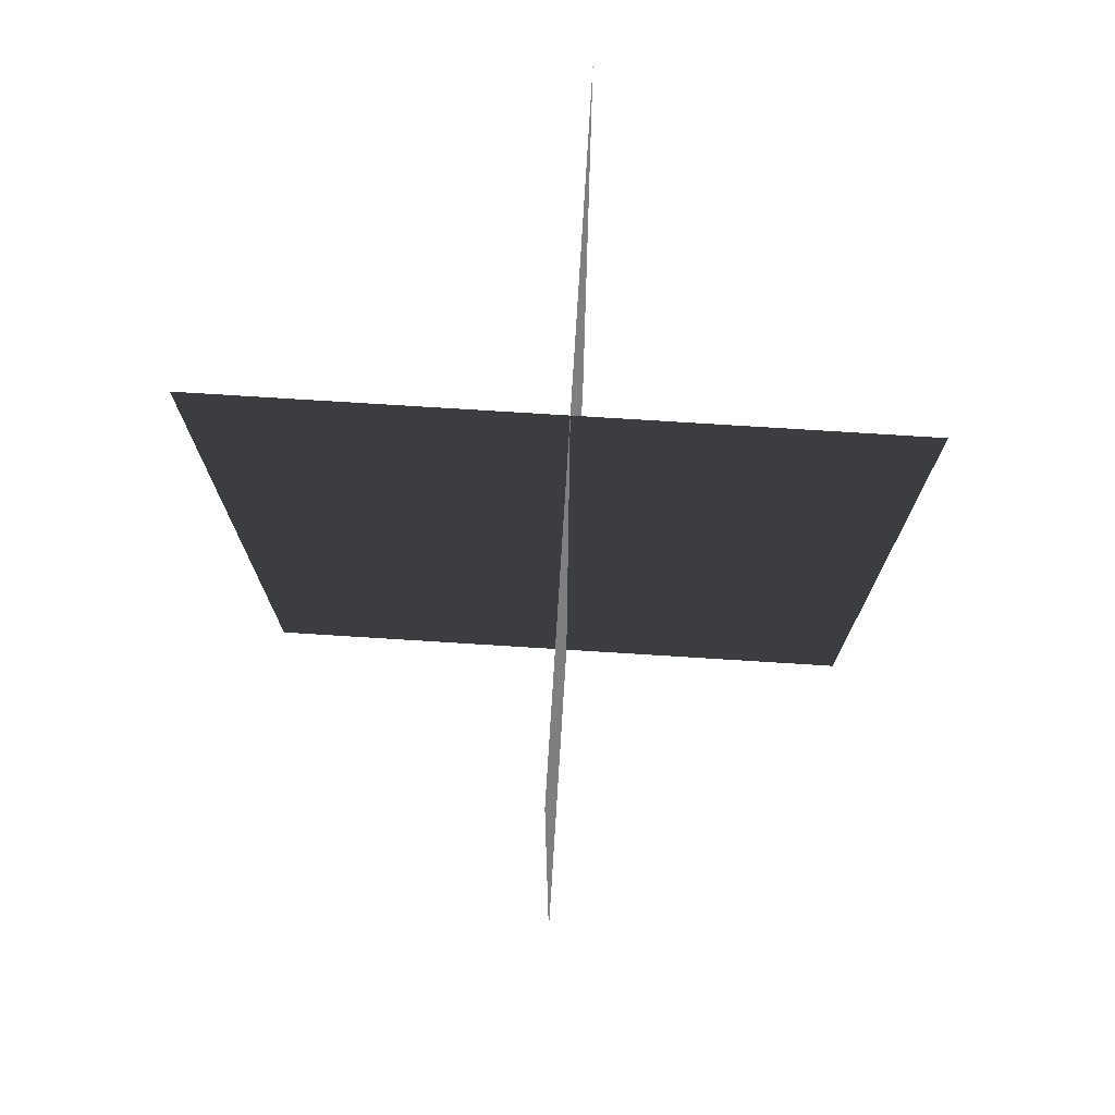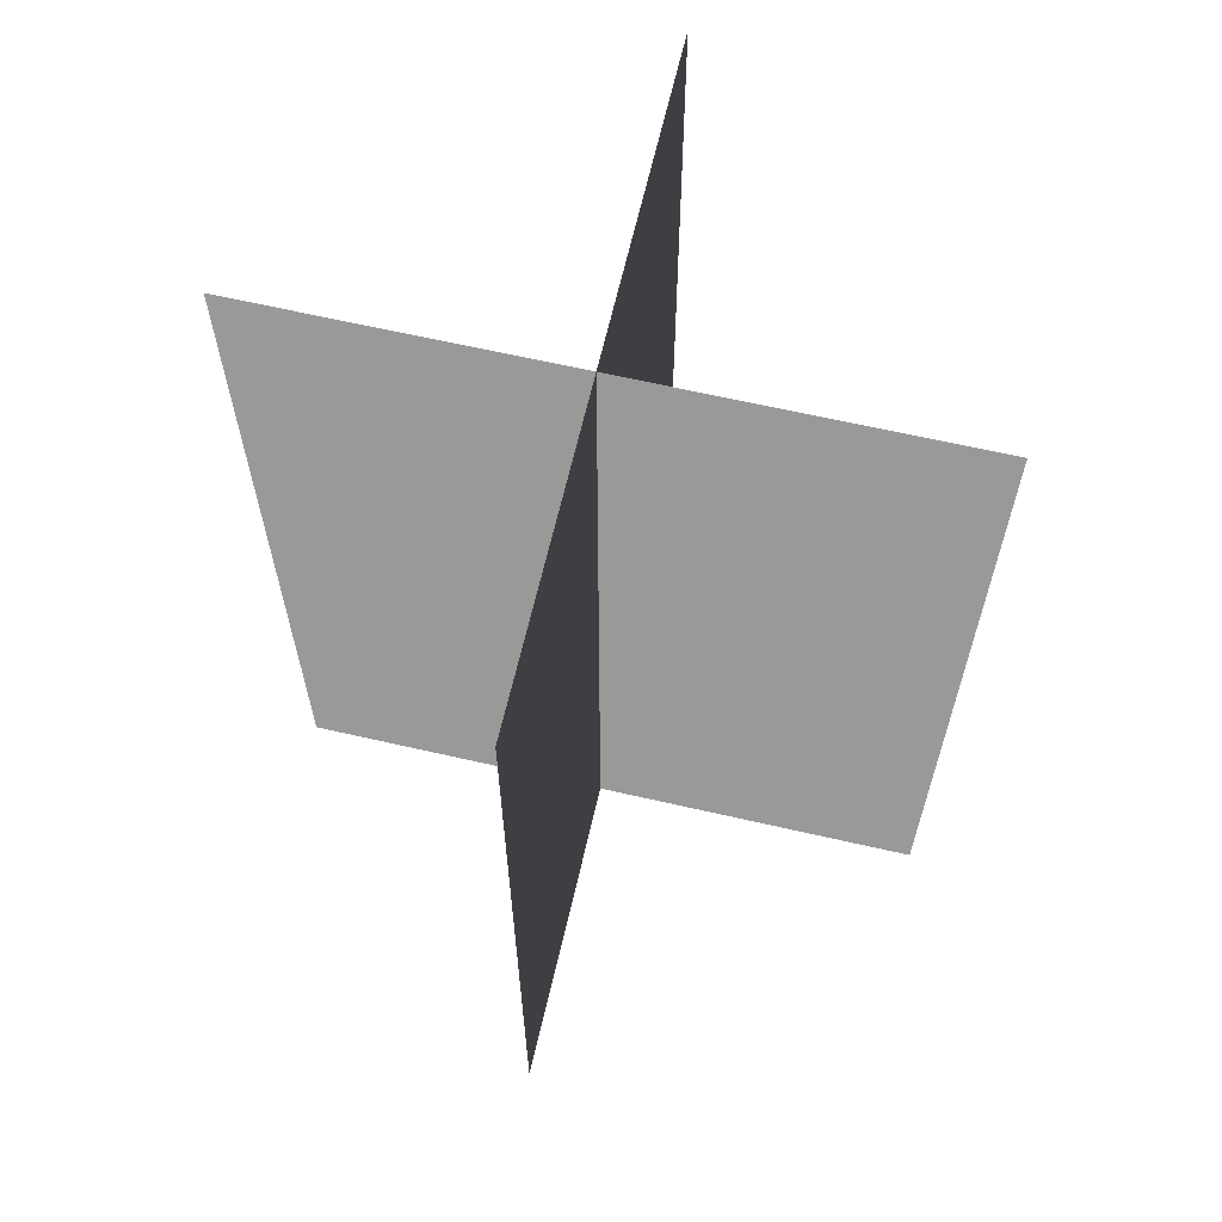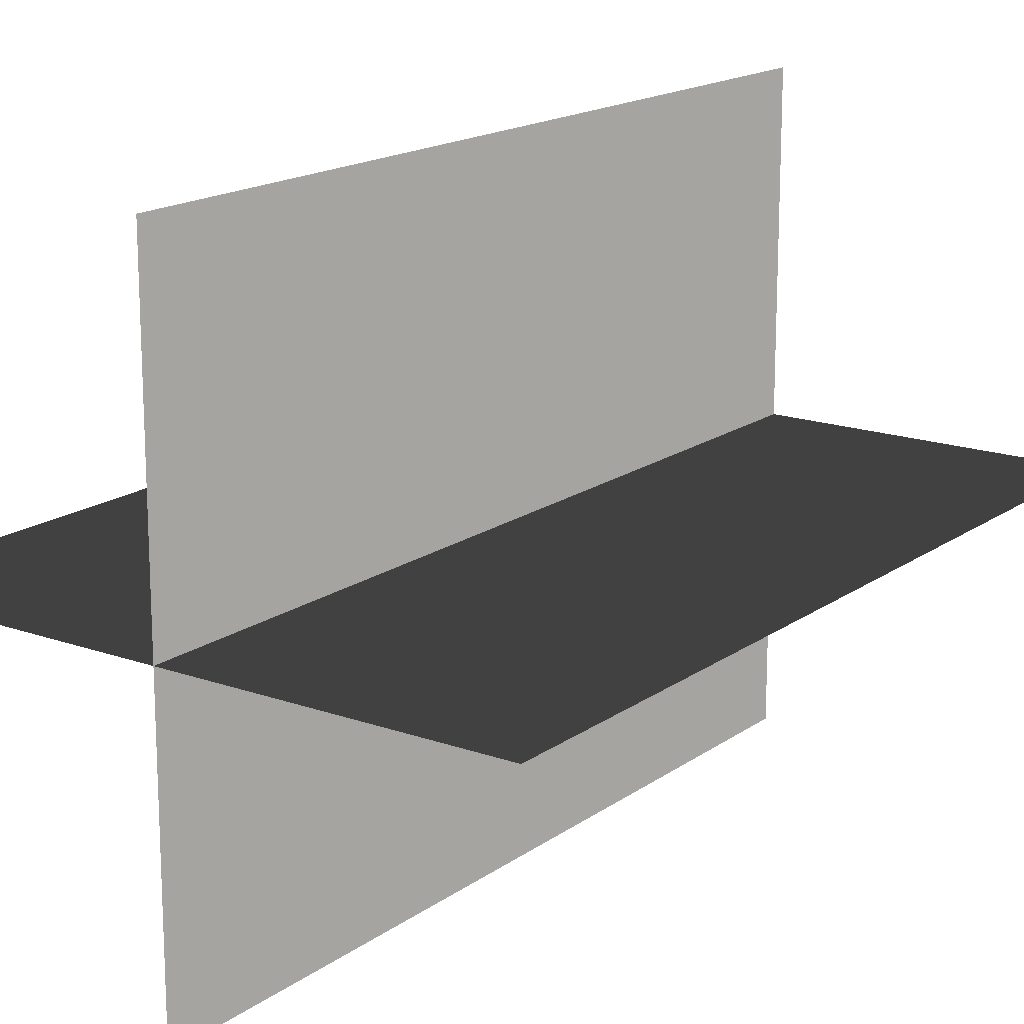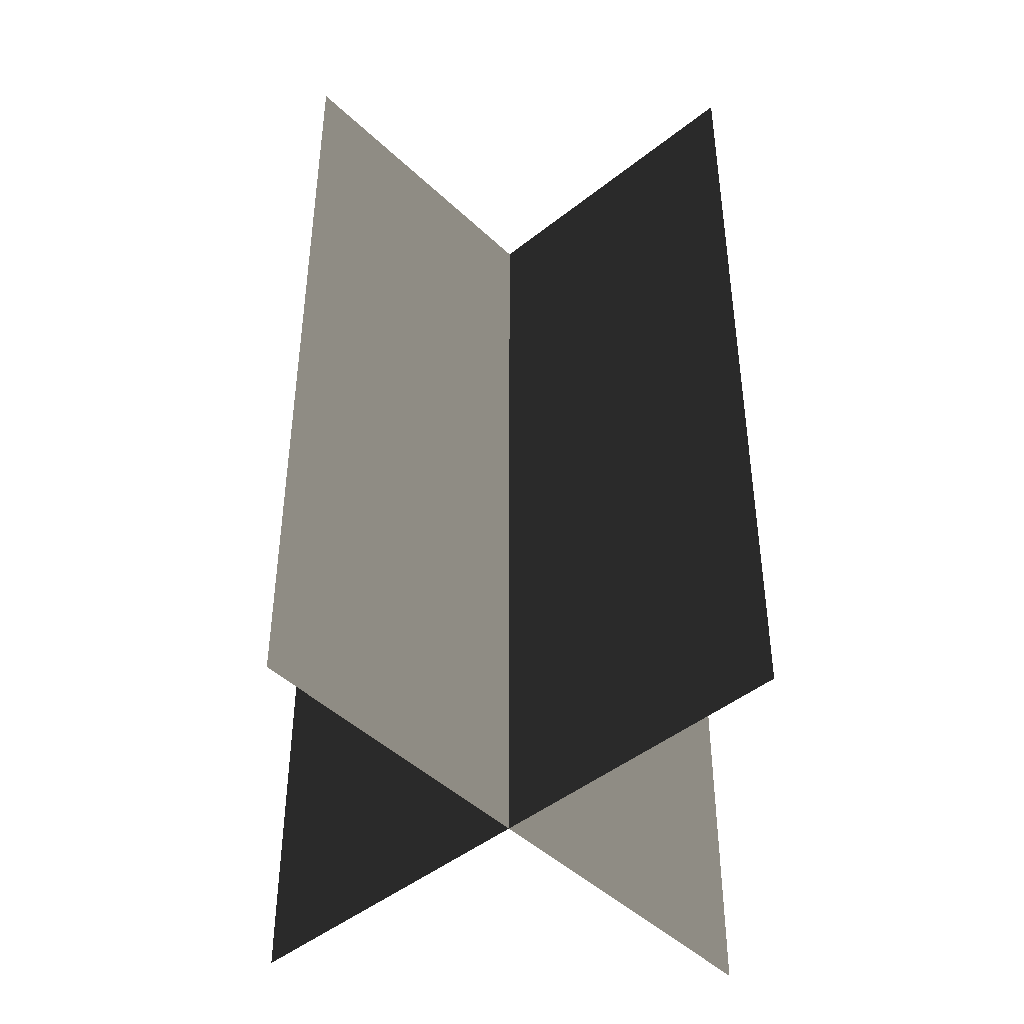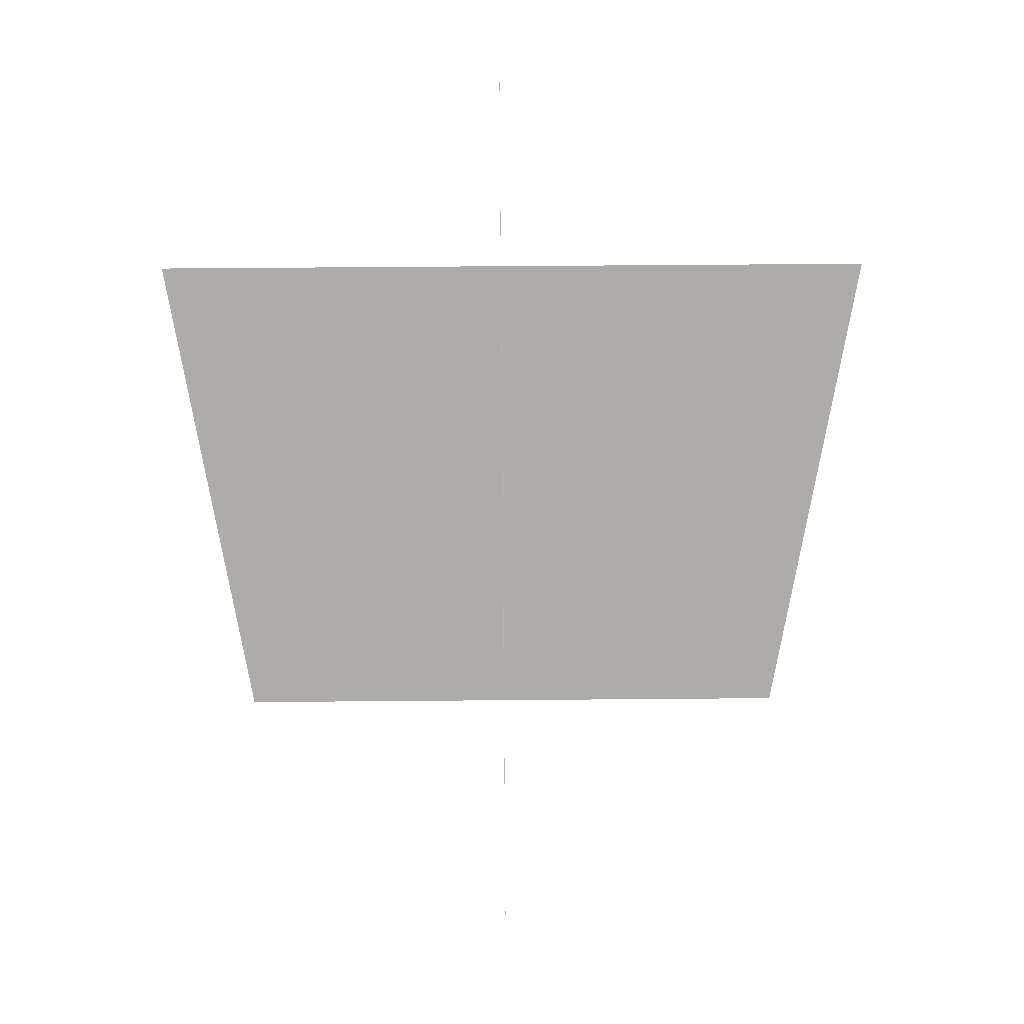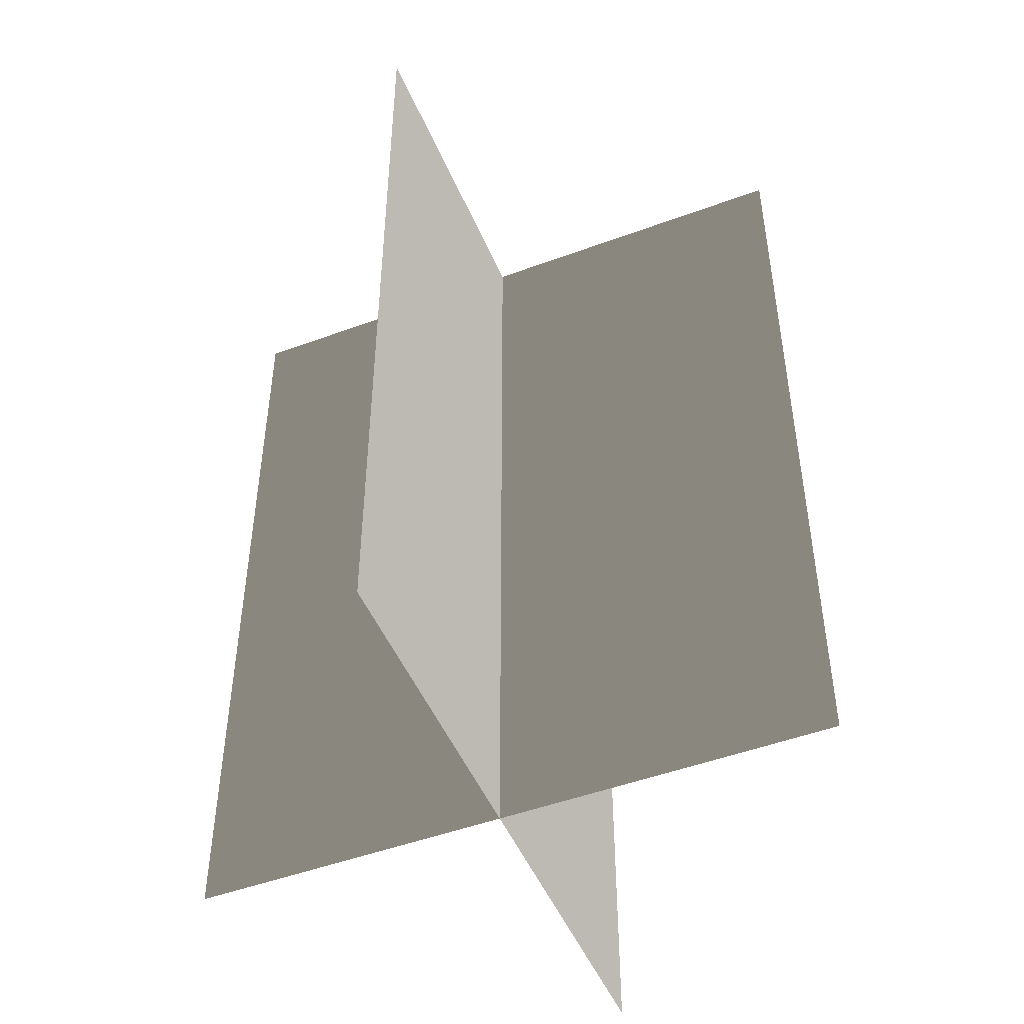
<metadata>
{"format":"obj","ext":"obj","renderer":"f3d","projection":"perspective","resolution":1024,"background":"white","views":[{"elev":75.1,"azim":-86.4,"up":"+Z"},{"elev":65.0,"azim":103.0,"up":"+Z"},{"elev":16.8,"azim":-144.3,"up":"+Y"},{"elev":-45.5,"azim":42.6,"up":"+Z"},{"elev":58.2,"azim":89.5,"up":"+Z"},{"elev":-48.7,"azim":112.4,"up":"+Z"}]}
</metadata>
<code>
v 0.1617 -0.009194 1.888e-06
v 0.1617 -0.009194 0.4323
v -0.1562 -0.009195 0.4323
v -0.1562 -0.009195 1.888e-06
v 0.005387 -0.1631 1.867e-06
v 0.005387 -0.1631 0.4323
v 0.005387 0.1548 0.4323
v 0.005387 0.1548 1.91e-06
g Palm_Tree_22872_931
f 1 3 2
f 1 4 3
f 5 7 6
f 5 8 7

</code>
